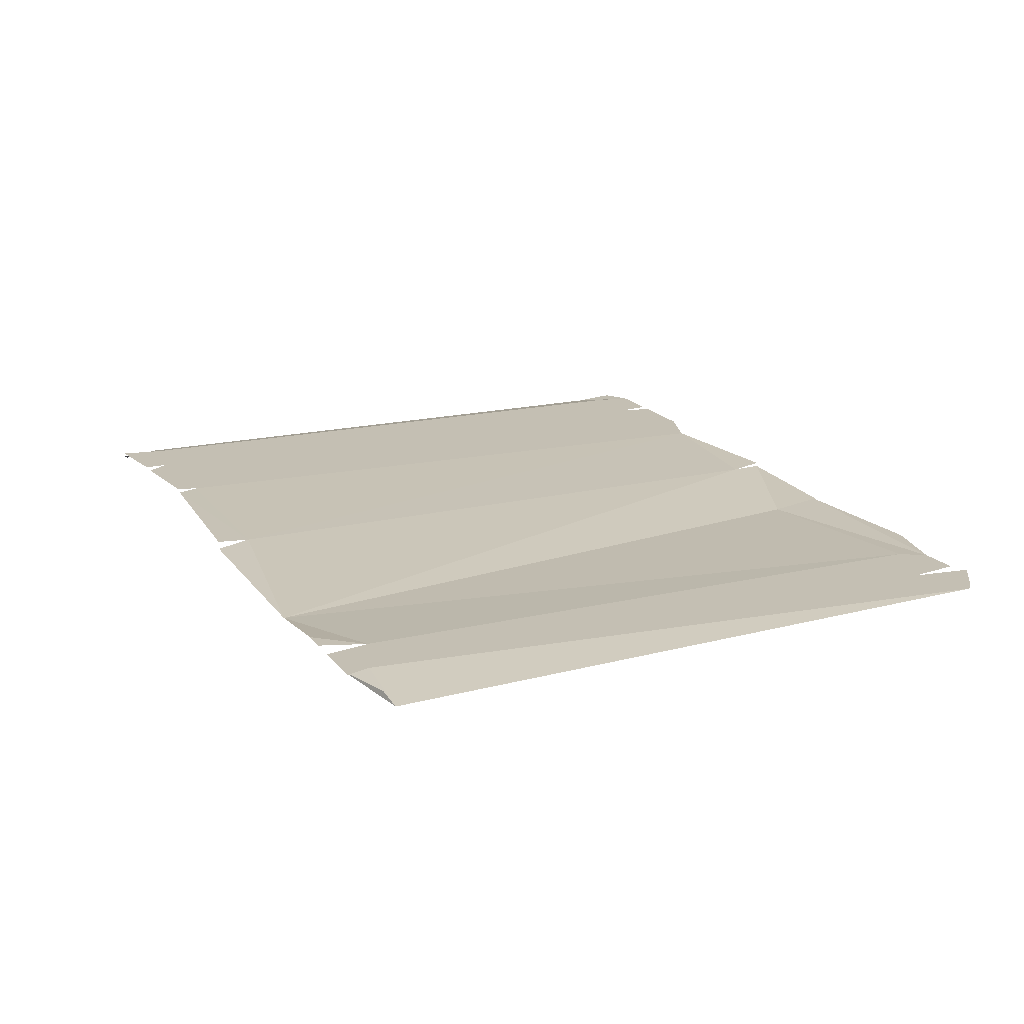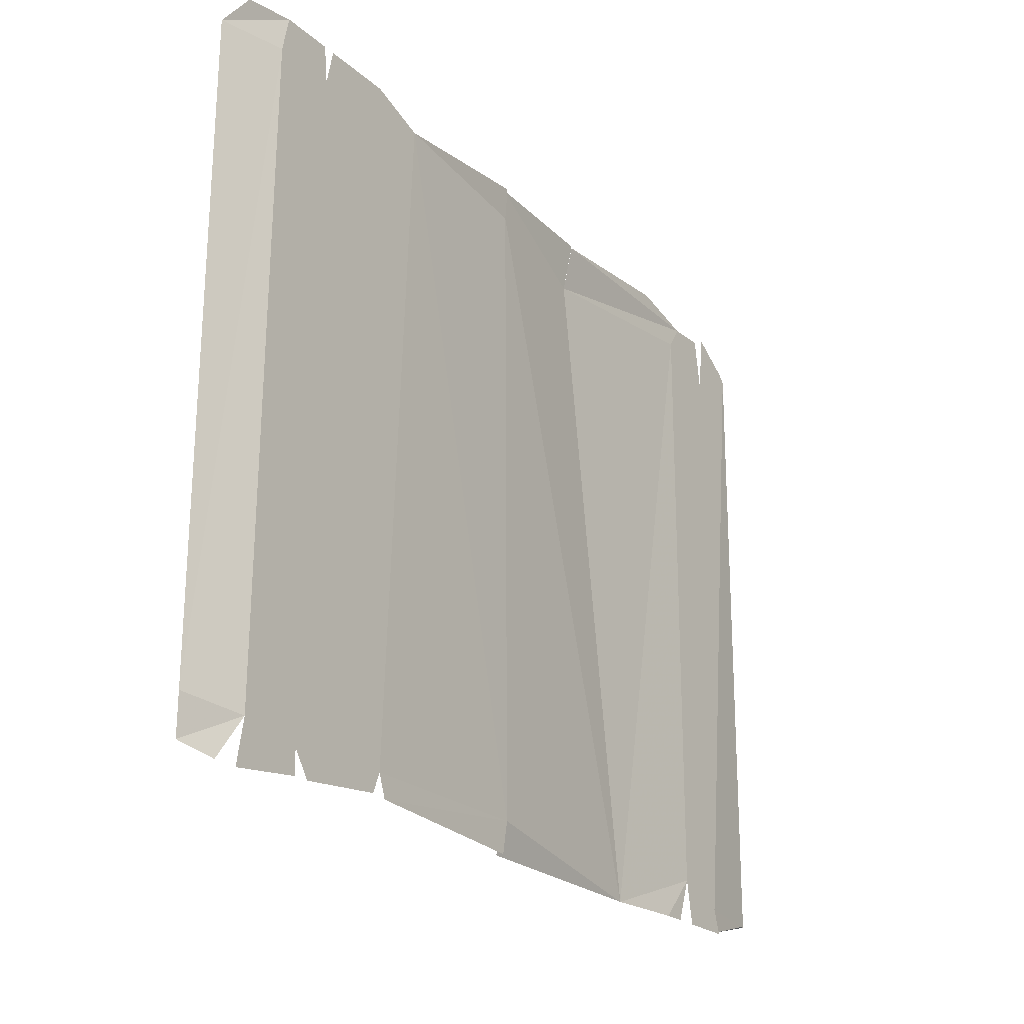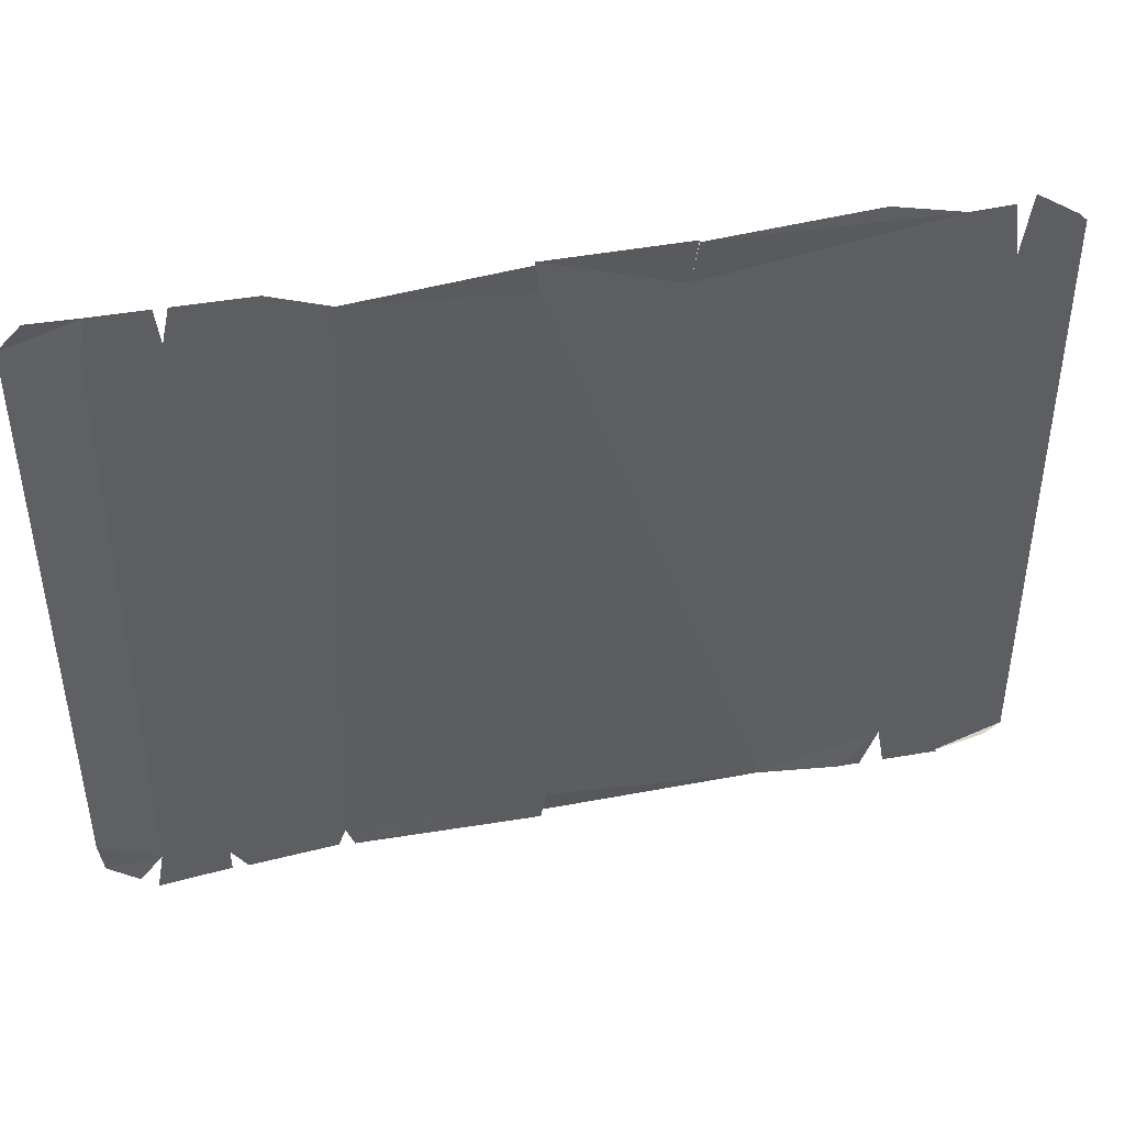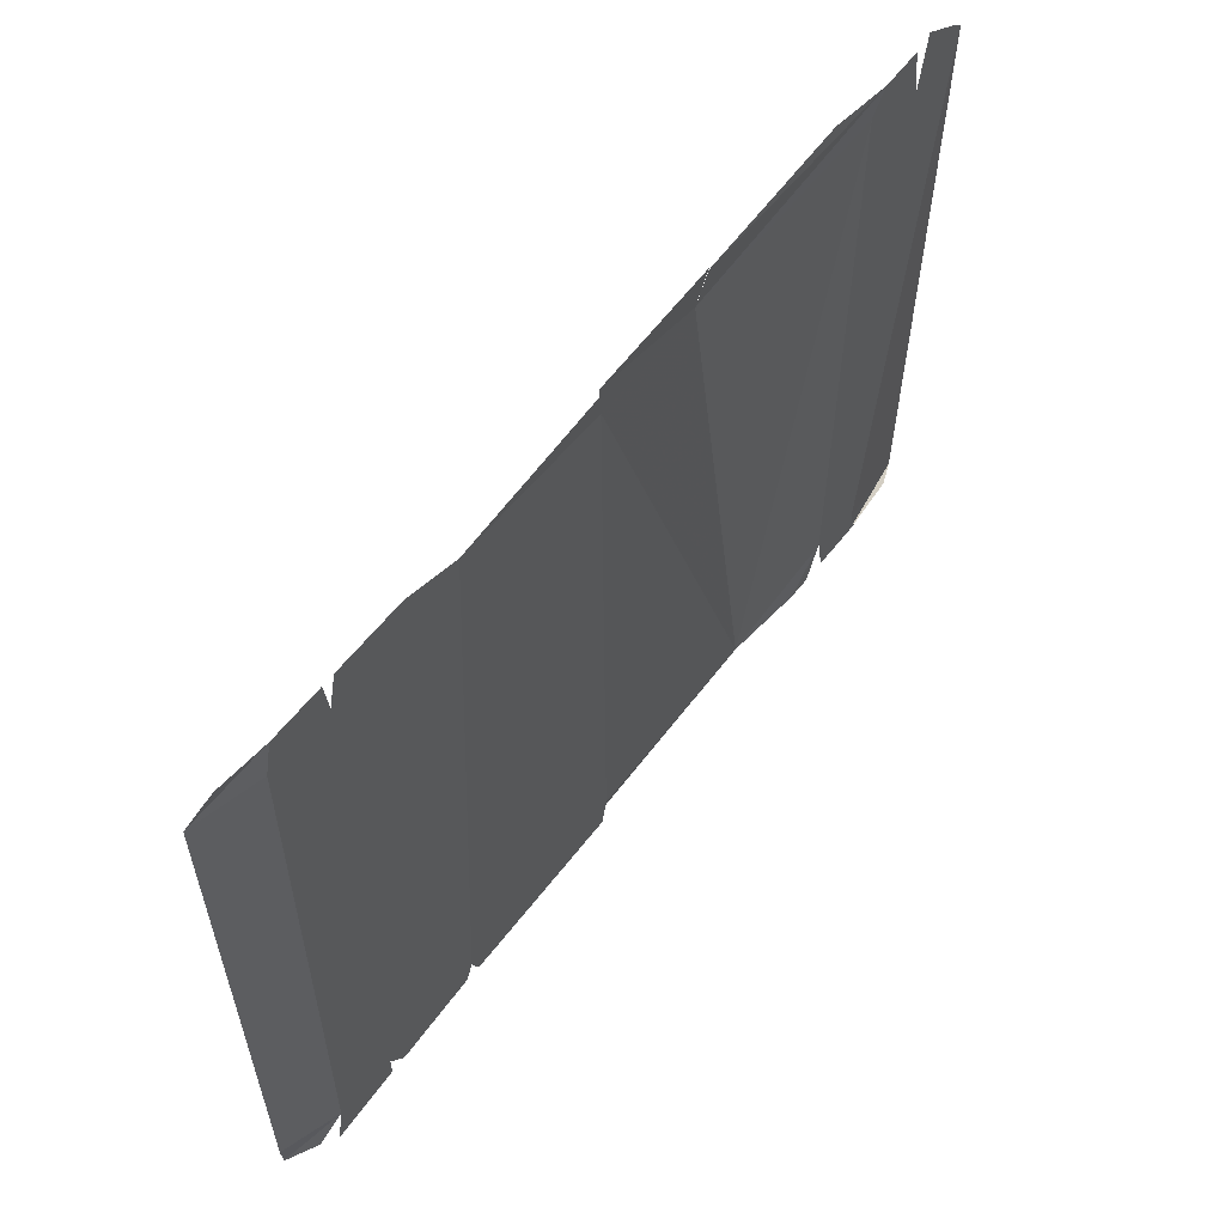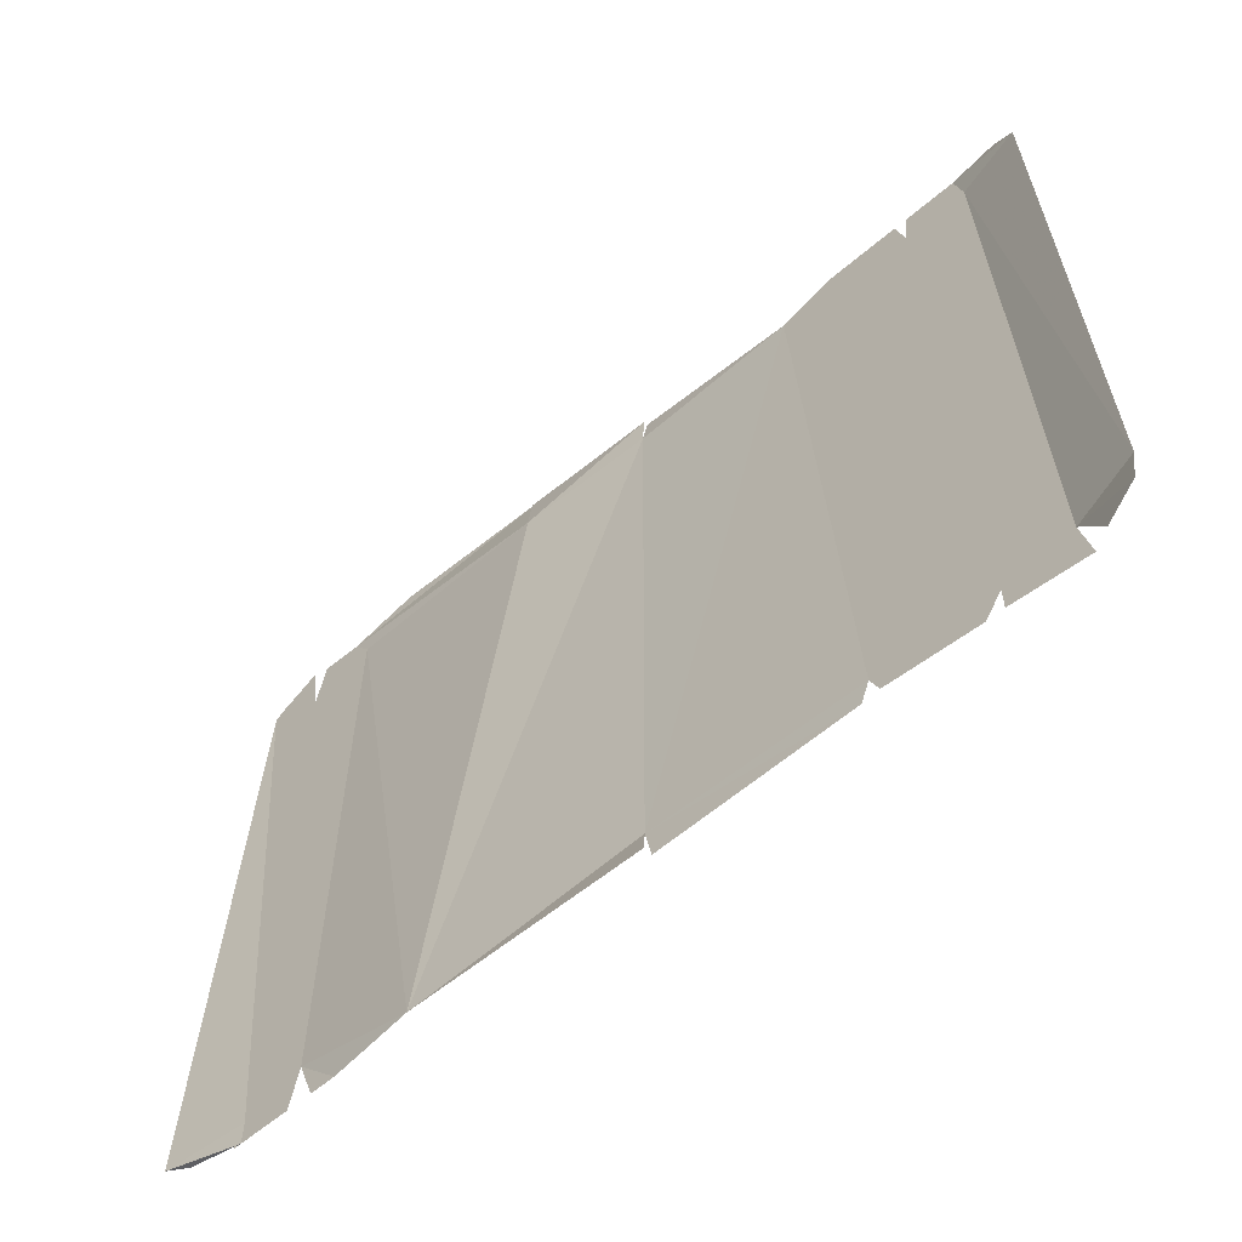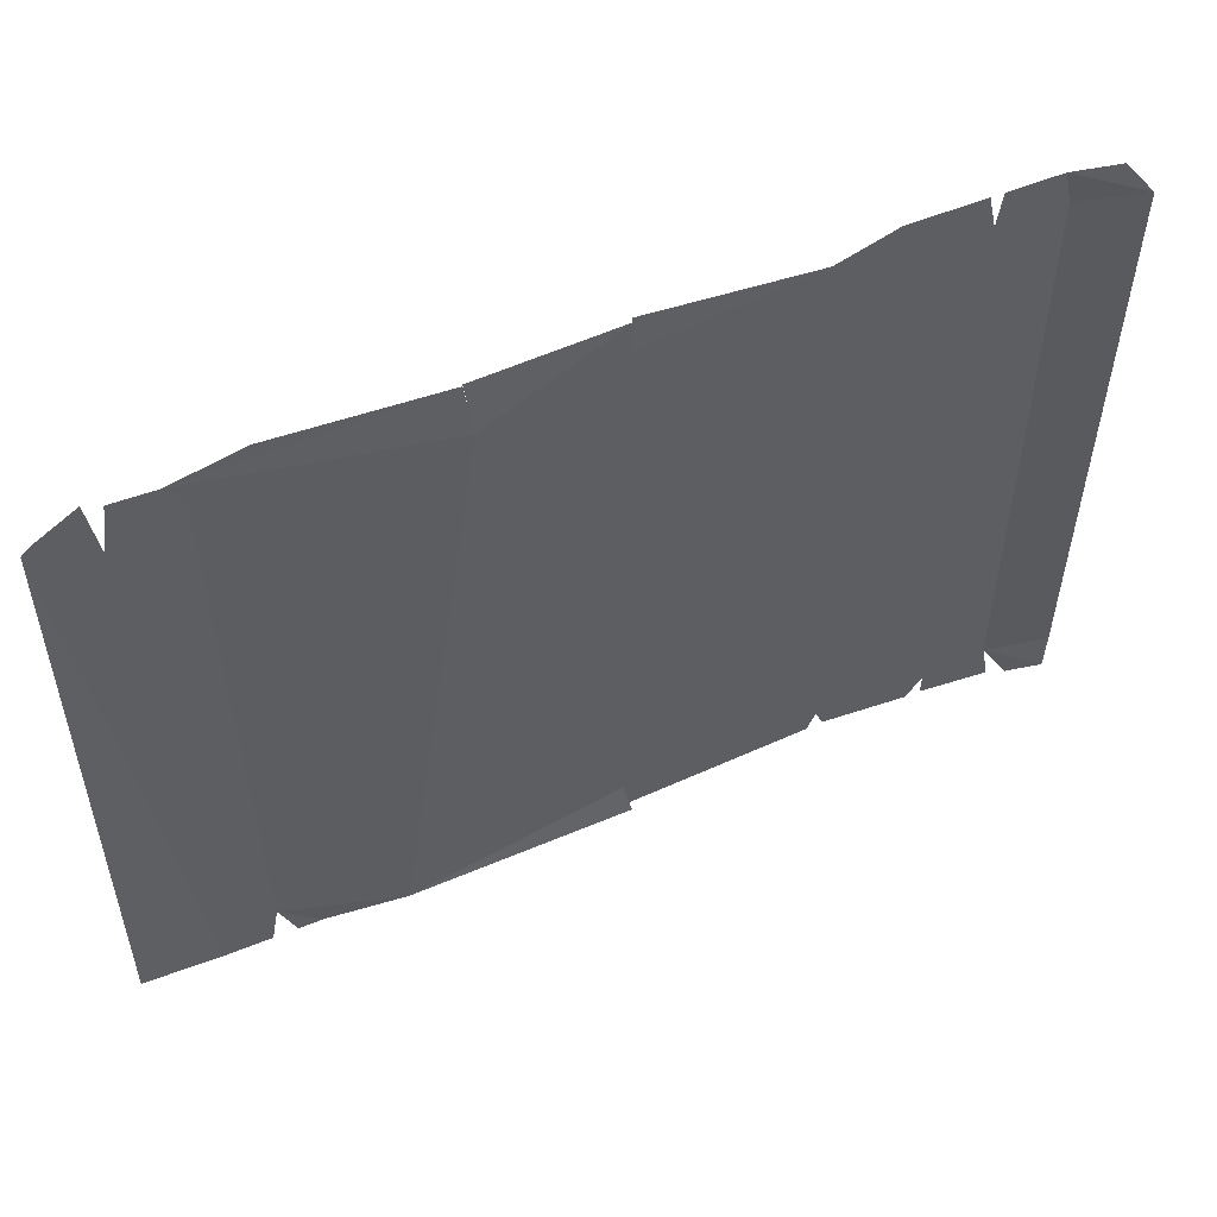
<metadata>
{"format":"obj","ext":"obj","renderer":"f3d","projection":"perspective","resolution":1024,"background":"white","views":[{"elev":17.9,"azim":-115.1,"up":"+Y"},{"elev":-22.7,"azim":124.1,"up":"+Z"},{"elev":45.6,"azim":168.7,"up":"+Z"},{"elev":59.8,"azim":127.9,"up":"+Z"},{"elev":-60.3,"azim":41.1,"up":"+Z"},{"elev":56.2,"azim":-22.9,"up":"+Z"}]}
</metadata>
<code>
o if/270/0/0
v -5 6 131
v -72 4 130
v -70 0 105
v -6 6 115
v -116 0 -216
v -8 6 -200
v 75 8 123
v -5 8 131
v 87 8 -212
v -5 6 -216
v 91 8 -201
v 147 8 -204
v 143 8 115
v 103 8 133
v 139 8 133
v -150 4 135
v -184 4 127
v -72 4 129
v -176 4 115
v -176 4 -194
v -156 4 -216
v -168 4 -216
v -5 2 -216
v 179 8 -199
v 175 8 115
v 183 8 -221
v 147 8 -216
v 209 0 -195
v 207 0 115
v 207 -2 -214
v 191 4 -219
v -204 4 -204
v -208 4 102
v -236 4 115
v -242 0 -206
v -204 4 -216
v -232 4 -208
v -180 4 -216
v -208 4 -216
v 95 8 -211
v 139 8 -216
v 195 5 131
v 171 8 133
v 145 8 133
v -212 4 132
v -232 4 119
v -204 4 128
f 1 2 3
f 1 3 4
f 4 3 5
f 4 5 6
f 4 6 7
f 4 7 8
f 9 6 10
f 6 9 11
f 6 11 7
f 7 11 12
f 7 12 13
f 7 13 14
f 14 13 15
f 16 17 18
f 18 17 3
f 3 17 19
f 3 19 5
f 5 19 20
f 5 20 21
f 21 20 22
f 5 23 6
f 24 25 13
f 24 13 12
f 24 12 26
f 26 12 27
f 28 29 25
f 28 25 24
f 28 24 30
f 30 24 31
f 32 33 34
f 32 34 35
f 32 35 36
f 36 35 37
f 20 19 33
f 20 33 32
f 20 32 38
f 38 32 39
f 11 40 41
f 11 41 12
f 29 42 43
f 29 43 25
f 25 43 44
f 25 44 13
f 33 45 46
f 33 46 34
f 19 17 47
f 19 47 33

</code>
